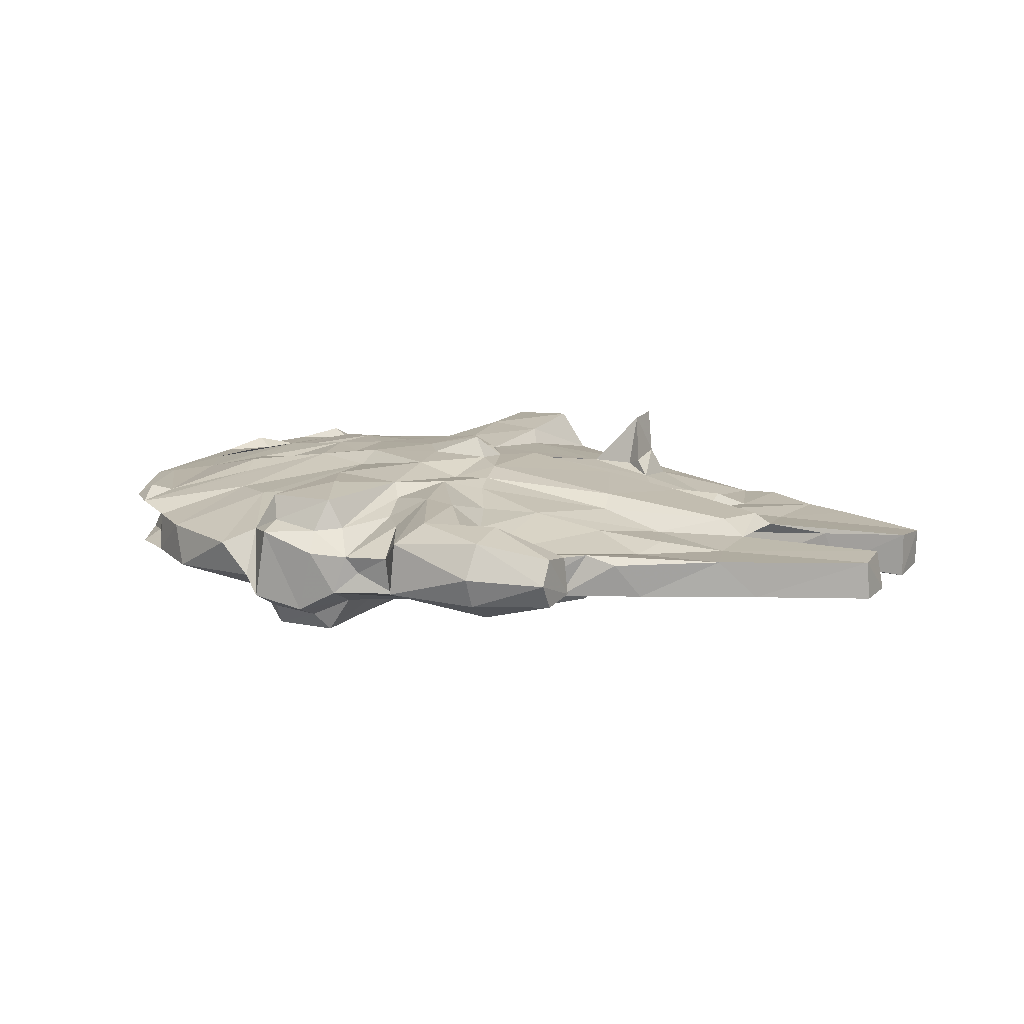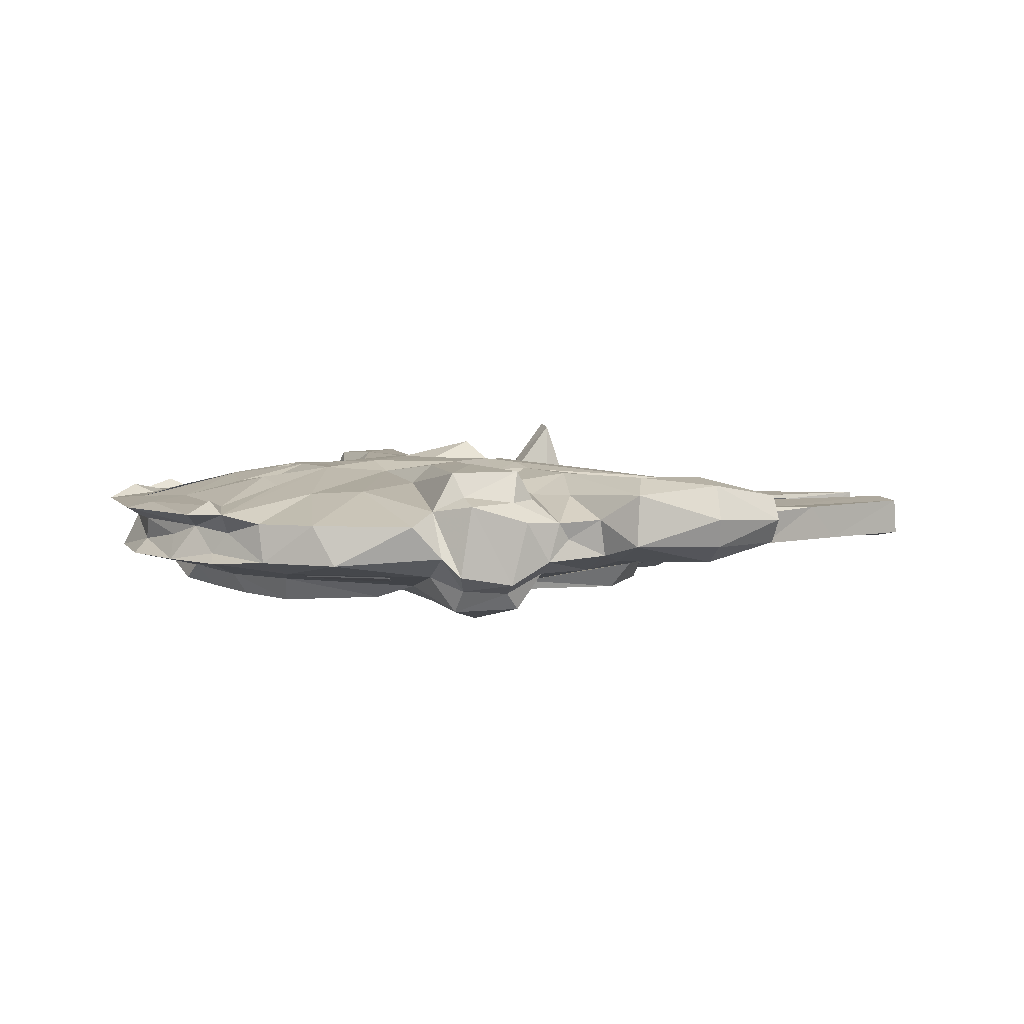
<metadata>
{"format":"obj","ext":"obj","renderer":"f3d","projection":"perspective","resolution":1024,"background":"white","views":[{"elev":13.0,"azim":30.5,"up":"+Z"},{"elev":4.2,"azim":-12.5,"up":"+Z"}]}
</metadata>
<code>
v -94.87 -190.2 12.31
v -79.95 -214.8 12.34
v -60.53 -226.2 13.27
v -78.98 -205 15.62
v -84.8 -193.9 26.04
v -93.08 -178.3 21.52
v -73.03 -209.5 24.02
v -49.44 -213.2 7.384
v -76.01 -218.3 31.96
v -61.84 -223.1 28.46
v -48.55 -195.3 3.707
v -65.8 -190.8 13.11
v -70.54 -183.2 6.232
v -67.78 -169.2 3.368
v -108.6 -161.9 12.51
v -82.02 -144.2 5.242
v -103.1 -154.8 18.02
v -102.9 -159.7 27.01
v -112.1 -116.3 12.36
v -105.7 -114.7 25.37
v -91.29 -118.3 6.599
v -62.62 -170.1 -4.689
v -73.99 -139.2 -4.406
v -76.42 -175.4 13.22
v -82.88 -161.8 12.04
v -83.35 -150.9 5.959
v -47.63 -188.9 -5.689
v -45.01 -165.1 -0.03497
v -7.499 -153.4 13.5
v -76.35 -119.9 -3.972
v -68.93 -86.75 -4.693
v -89.14 -143.3 13.2
v -85.34 -137.1 -0.9811
v -86.05 -98.15 6.389
v -87.69 -103.7 13.25
v -53.52 -96.67 0.01647
v 13.72 -252.9 8.395
v 6.614 -250.2 15.63
v 18.25 -252.1 36.02
v 4.824 -240.5 33.55
v 34.65 -250.9 4.739
v -34.43 -242.5 12.95
v -42.17 -236.7 28.52
v 4.31 -237 7.294
v -37.78 -217.2 12.88
v -9.208 -188.3 -5.674
v -49.82 -205.8 13.32
v -42.2 -211.4 6.075
v -5.038 -251 28.4
v -21 -224.5 11.57
v -10.39 -224.7 5.737
v 0.01941 -221.4 12.83
v -1.225 -229.3 8.704
v -1.514 -182.8 -1.669
v 4.855 -194.2 -0.8039
v 1.096 -190.6 2.717
v 2.847 -182.5 7.835
v -50.34 -141.2 -4.787
v -29.33 -125.9 -8.193
v -48.22 -111.3 -4.832
v -0.4458 -152.1 -4.173
v -6.993 -92.46 13.41
v -0.1481 -154.6 -3.819
v 1.099 -159.3 9.433
v -10.37 -108 -5.62
v -3.947 -136.5 -7.911
v -8.551 -108.3 -4.562
v -0.57 -137 -8.192
v 14.32 -237 -6.854
v 16.5 -242.7 1.96
v 34.67 -241.2 0.4647
v 39.75 -236.8 -6.219
v 26.31 -217.7 -11.92
v 40.73 -251.1 29.34
v 16.49 -174.4 -9.741
v 30.1 -174.6 -9.79
v 45.5 -214.6 2.802
v 50.15 -248.3 13.34
v 49.63 -237 7.709
v 74.96 -240.9 14.8
v 74.12 -215.1 6.561
v 59.26 -243.6 21.95
v 54.89 -246.1 28.55
v 54.74 -223.8 13.38
v 49.83 -207.5 5.248
v 57.73 -223.8 6.945
v 40.53 -189.1 -3.952
v 53.81 -189.1 -0.3589
v 43.9 -184.9 3.762
v 51.72 -201.8 13.16
v 47.62 -153.1 13.38
v 13.05 -152.5 -7.843
v 30.15 -159.6 -6.972
v 39.84 -176.6 -5.003
v 21.11 -157.7 -2.353
v 24.59 -154.9 11.68
v 35.63 -145.1 -8.337
v 44.07 -131.7 -8.514
v 21.26 -120.4 -9.661
v 42.64 -156.2 1.669
v 39.56 -122.9 -14.13
v 38.25 -107.7 -7.666
v 93.17 -184.9 -4.029
v 51.21 -143.3 -4.145
v 89.04 -147.6 -4.216
v 46.75 -152.4 -3.564
v 53.36 -130.1 -4.512
v 61.37 -140 -7.356
v 90.1 -135.2 0.09314
v -88.96 -207.9 31.51
v -111.7 -166.9 32.04
v -101.3 -167.8 34.38
v -79.88 -208.2 37.07
v -74.86 -200.5 34.15
v -50.02 -176.4 40.93
v -117.5 -106 32.34
v -103.5 -130.4 34.47
v -86.81 -156.4 36.17
v -86.51 -129.4 39.19
v -54.52 -164.4 44.07
v -63.19 -145.4 41.4
v -64.37 -122.6 43.49
v -66.48 -110.3 40.62
v 17.18 -242.2 39.15
v -17.98 -205.9 39.76
v -37.61 -194.7 38.4
v 4.918 -193.3 42.36
v -25.35 -149.9 47.16
v -48.75 -142.6 42.26
v -33.38 -125.3 47.6
v -0.409 -154.1 45.44
v -15.76 -136.6 47.19
v -16.77 -114.8 47.88
v -3.116 -139.9 49.39
v 13.31 -237.8 48.56
v 36.97 -242.9 36.79
v 39.78 -236.4 48.9
v 25.88 -212.7 50.83
v 13.04 -190.9 49.51
v 38.73 -185.6 46.98
v 46.13 -235.8 37.59
v 52.18 -209.8 37.92
v 45.01 -192.9 42.05
v 72.5 -243.2 29.44
v 64.8 -223.7 38.15
v 67.16 -203.4 46.21
v 30.83 -152.9 49.27
v 25.17 -131.6 50.08
v 14.15 -118.3 50.37
v 41.73 -122.1 56.9
v 48.99 -152.5 44.26
v 56.8 -174.2 47.15
v 64.74 -151 45.34
v 69.49 -163.2 43.29
v 49.46 -128.4 49.3
v 60.95 -138.4 48.03
v -105.4 -77.78 12.42
v -102.6 -97.05 23.16
v -99.7 -84.15 17.56
v -83.88 -41.64 11.83
v -88.73 -59.35 17.98
v -92.45 -65.93 26.06
v -75.53 -87.69 4.43
v -80.19 -113.5 4.066
v -76.7 -73.67 13.23
v -74.7 -72.87 6.333
v -53.99 -60.42 -5.719
v -70.96 -31.96 12.38
v -57.75 -55.6 5.168
v -61.97 -55.2 13.44
v -73.46 -38.73 17.87
v -73.5 -35.87 29
v -54.53 -45.19 8.269
v -55.27 -22.96 20.52
v -43.68 -12.51 28.27
v -1.839 -92.1 -4.257
v -15.3 -59.19 -5.634
v -11.51 -60.5 -0.1382
v 5.081 -96.6 -7.899
v 12.1 -94.03 -8.044
v -2.999 -90.75 -0.247
v -4.042 -55.5 -0.8083
v -11.1 -42.94 12.08
v -3.646 -64.23 1.533
v -41.1 -53.29 3.155
v -45.16 -12.85 13.03
v -8.657 -20.65 6.093
v -35.68 -31.24 11.54
v -16.98 -25.29 6.029
v -22.36 -2.315 13.15
v -0.463 -9.981 -6.958
v 5.821 -64.01 -8.44
v -9.512 -40.67 4.326
v -19.43 -24.73 13.37
v -9.23 -1.777 12.41
v -3.452 3.029 26.91
v 3.064 -4.832 0.5602
v -2.626 3.617 12.39
v -5.234 -8.134 32.21
v 27.66 -94.11 -8.071
v 47.23 -114.1 -7.909
v 41.41 -92.8 -3.589
v 45.13 -92.33 13.44
v 23.64 -60.5 -9.101
v 36.66 -56.8 -5.07
v 38.43 -87.32 5.626
v 48.39 -98.58 -3.719
v 60.41 -104.1 -7.605
v 95.13 -101.8 -2.484
v 79.69 -90.5 -0.3221
v 89.75 -53.88 -4.34
v 41.78 -61.23 -0.0163
v 39.44 -46.22 11.42
v 41.37 -49.69 0.9099
v 45.6 -27.01 13.53
v 12.63 -11.61 -10.25
v 34.99 -36.06 2.268
v 27.03 -7.919 -6.734
v 23.71 -3.119 1.389
v 35.32 -6.603 7.962
v 35.51 1.347 16.87
v 87.29 -47.86 7.074
v 40.82 -38.48 5.218
v 70.69 -33.97 6.506
v 42.32 -24.24 6.752
v 73.79 -38.19 13.42
v 53.09 -25.79 9.97
v 45.89 -0.293 13.18
v 30.55 4.969 23.1
v 41.89 1.162 28.76
v 80.23 -12.86 13.43
v 75.69 -10.3 28.5
v 19.46 6.407 2.089
v 17.07 5.721 35.45
v -98.63 -96.68 34.11
v -106.6 -93.59 37.62
v -93.43 -84.2 34.46
v -103.3 -61.53 33.02
v -80.67 -53.22 33.82
v -59.78 -79.97 41.82
v -55.58 -58.89 37.9
v -87.6 -41.14 32.25
v -88.66 -51.81 37.56
v -17.11 -25.86 36.25
v -49.18 -111.9 42.21
v -33.3 -100.6 47.07
v -33.91 -83.08 42.97
v -25.38 -53.47 38.55
v -3.018 -94.73 45.45
v -3.82 -68.91 42.79
v -4.243 -45.6 40.73
v 7.373 -48.62 49.29
v 0.145 -9.674 47.82
v -3.751 -8.2 38.67
v 16.67 -83.07 49.02
v 48.62 -112.6 47.68
v 39.16 -103.9 49.56
v 33.29 -91.78 46.21
v 34.8 -54.81 42.14
v 28.56 -45.57 47.23
v 62.59 -91.08 43.91
v 61.32 -102.5 48.08
v 76.54 -70.05 40.92
v 77.45 -43.12 36.95
v 25 -9.009 49.04
v 21.81 -3.318 37.86
v 36.06 -8.011 32.84
v 83.82 -256.9 19.46
v 119.2 -252.4 18.32
v 118.6 -256 29.63
v 81.86 -235.1 11.84
v 118.8 -241.3 11.34
v 85.97 -207 12.57
v 99.8 -190.7 6.35
v 107.9 -179.2 13.41
v 107.7 -225.3 14.47
v 122.2 -217.8 18.14
v 125.9 -223.7 21.15
v 120.3 -219.4 28.88
v 111.4 -165.8 5.014
v 135.9 -178.8 13.41
v 132.6 -206 13.67
v 113.5 -148.9 -3.838
v 110.7 -171.9 6.106
v 100.4 -139.8 -1.863
v 122.7 -119.8 13.44
v 120.6 -151.7 6.774
v 117.4 -159.4 12.7
v 119.2 -144.1 5.088
v 114.3 -120.9 -2.912
v 124.1 -131.3 6.883
v 146.5 -140.5 13.19
v 139.7 -134.1 3.587
v 147 -245.4 28.51
v 146.4 -239.1 18.79
v 147.1 -226.1 21.22
v 145.5 -226.3 35.91
v 141.1 -199.7 30.38
v 152.7 -196.9 26.84
v 161.3 -190.5 13.65
v 160.5 -174.7 13.63
v 151.4 -174 26.44
v 176.3 -130.5 9.38
v 149.4 -134 14.17
v 146.4 -133.4 27.61
v 202.1 -167.6 13.69
v 188.7 -175.1 28.16
v 183.6 -144.1 13.78
v 180.3 -152.8 26.97
v 175.7 -136.7 21.39
v 179.9 -130.1 13.75
v 186.1 -132.3 20.61
v 180 -131 28.53
v 241.1 -146.3 28.45
v 237.3 -133 11.06
v 242.1 -145.9 13.54
v 242.1 -130.2 14.27
v 239.4 -130.8 29.71
v 85.11 -255.6 39.83
v 119.2 -248.8 42.8
v 89.81 -240.8 45.95
v 80.18 -204.6 45.14
v 98.63 -227.2 42.33
v 91.8 -201.1 36.31
v 80.98 -180.7 39.12
v 116.9 -230.9 45.6
v 104.8 -218.9 30.36
v 146.6 -239.9 37.95
v 102.3 -172.1 38.03
v 120.3 -143.7 36.25
v 117.9 -135.9 41.16
v 101 -103 43.21
v 128.6 -164.6 31.92
v 146 -143.4 29.11
v 155.7 -160.3 29.51
v 170.1 -128.9 34.75
v 180.6 -103.4 28.57
v 82.32 -94.25 -3.111
v 99.36 -61.77 13.49
v 111.5 -90.33 -4.258
v 94.19 -52.66 6.69
v 108.7 -68.82 7.317
v 115.3 -92.36 5.959
v 114.4 -91.24 13.45
v 105.5 -98.02 1.389
v 132.6 -119.1 -2.855
v 140.7 -104.5 3.739
v 119.9 -94.9 6.364
v 120.7 -95.49 9.696
v 111 -70.66 6.61
v 96.55 -50.5 6.869
v 143.9 -96.14 13.15
v 128.6 -58 13.26
v 99.5 -16.42 13.99
v 99.43 -15.99 23.64
v 126.4 -30.94 15.05
v 102.5 -24.57 28.39
v 140.8 -40.06 27.1
v 175.1 -105.8 9.063
v 145.4 -104 26.88
v 148.3 -104.4 14.05
v 156 -99.58 21.22
v 182.2 -99.52 12.8
v 154.7 -67.61 13.74
v 152 -66.46 27.12
v 180.1 -104.1 13.67
v 205.4 -101.6 26.9
v 179.3 -77.75 15.02
v 176.5 -82.1 26.9
v 166 -50.92 13.76
v 200.4 -64.69 13.57
v 152.9 -43.3 13.63
v 157.2 -44.27 28.91
v 180.7 -56.92 28.29
v 239.2 -81 13.82
v 210.8 -101.4 13.72
v 239.2 -97.44 11.75
v 200.6 -64.56 28.38
v 239 -97.4 29.47
v 239.5 -81.16 28.24
v 105.3 -74.41 36.76
v 115.5 -88.8 35.5
v 92.76 -66.93 40.33
v 98.57 -69.62 42.56
v 93.92 -61.87 61.34
v 135.3 -103.4 38.75
v 96.08 -50.25 44.49
v 134.4 -67.03 28.42
v 80.65 -53.17 45.63
v 101.9 -48.77 33.6
v 94.26 -50.18 62.78
v 145.4 -92.61 28.86
v 174.6 -106.2 33.26
v 143.7 -77.53 33.07
f 1 2 4
f 5 6 1
f 1 4 5
f 8 3 2
f 2 3 4
f 4 7 5
f 4 3 7
f 7 3 10
f 11 8 2
f 1 15 16
f 1 17 15
f 1 6 17
f 18 6 5
f 6 18 17
f 15 19 16
f 17 18 20
f 19 21 16
f 15 17 19
f 19 17 20
f 1 16 2
f 24 13 25
f 25 13 26
f 2 14 11
f 13 24 12
f 2 16 14
f 14 22 27
f 22 14 23
f 12 24 29
f 30 31 23
f 25 26 32
f 16 21 33
f 32 26 34
f 33 23 16
f 33 30 23
f 14 16 23
f 28 26 13
f 25 32 24
f 24 32 29
f 26 36 34
f 37 40 38
f 37 39 40
f 37 41 39
f 3 8 42
f 10 3 43
f 3 42 43
f 27 46 11
f 45 48 47
f 12 47 48
f 12 48 13
f 43 42 49
f 42 8 44
f 45 50 48
f 50 51 48
f 44 38 42
f 42 38 49
f 51 50 53
f 50 52 53
f 8 11 55
f 48 51 54
f 50 45 52
f 45 29 52
f 48 54 28
f 11 46 55
f 45 47 29
f 8 55 44
f 53 52 51
f 51 52 54
f 54 52 56
f 29 57 52
f 11 14 27
f 28 13 48
f 12 29 47
f 23 58 22
f 23 31 58
f 22 58 61
f 28 36 26
f 32 62 29
f 27 22 46
f 46 22 61
f 54 63 28
f 57 29 64
f 58 59 61
f 59 66 61
f 59 65 66
f 63 68 67
f 63 67 28
f 28 67 36
f 69 71 70
f 69 72 71
f 44 70 38
f 37 38 70
f 44 69 70
f 38 40 49
f 37 70 41
f 41 70 71
f 69 44 55
f 55 75 69
f 69 75 73
f 56 52 57
f 69 73 72
f 71 72 79
f 41 79 78
f 71 79 41
f 41 74 39
f 41 78 74
f 72 77 79
f 78 81 80
f 74 78 83
f 78 82 83
f 78 80 82
f 84 86 85
f 79 81 78
f 73 87 72
f 72 87 77
f 73 76 87
f 87 88 77
f 77 88 81
f 79 77 81
f 85 86 81
f 85 90 84
f 85 88 89
f 85 89 90
f 85 81 88
f 61 92 75
f 75 92 93
f 73 75 76
f 75 93 76
f 56 57 54
f 46 61 55
f 55 61 75
f 54 57 63
f 57 64 63
f 63 64 95
f 64 96 95
f 61 66 92
f 97 68 63
f 66 99 92
f 92 99 98
f 97 63 95
f 92 98 93
f 95 100 97
f 98 99 101
f 64 29 96
f 95 91 100
f 95 96 91
f 76 94 87
f 76 93 94
f 87 103 88
f 87 94 103
f 94 104 105
f 106 100 89
f 89 91 90
f 89 100 91
f 89 88 106
f 100 107 97
f 93 104 94
f 93 98 104
f 104 108 105
f 104 98 108
f 100 106 107
f 96 29 91
f 29 62 91
f 110 111 5
f 110 112 111
f 9 113 110
f 110 5 9
f 5 7 9
f 110 113 114
f 110 114 112
f 9 7 10
f 113 9 114
f 111 18 5
f 111 116 18
f 116 111 117
f 18 116 20
f 111 112 118
f 111 118 117
f 112 114 118
f 114 120 118
f 114 115 120
f 120 121 118
f 117 118 122
f 117 122 119
f 118 121 122
f 119 122 123
f 43 49 125
f 9 10 126
f 10 43 126
f 114 9 115
f 43 125 126
f 49 40 125
f 125 40 127
f 115 9 128
f 9 126 128
f 120 115 128
f 121 120 129
f 121 130 122
f 129 120 128
f 129 128 130
f 121 129 130
f 126 125 131
f 126 131 128
f 125 127 131
f 128 132 130
f 130 132 133
f 131 134 128
f 134 132 128
f 40 39 124
f 40 124 135
f 40 135 127
f 39 136 124
f 135 124 137
f 124 136 137
f 135 137 138
f 127 135 139
f 135 138 139
f 140 139 138
f 39 74 136
f 74 83 136
f 136 141 137
f 136 83 141
f 83 82 144
f 142 141 83
f 141 142 143
f 83 144 145
f 140 137 141
f 138 137 140
f 143 140 141
f 83 145 142
f 142 145 146
f 142 146 143
f 127 139 131
f 139 147 131
f 131 147 134
f 134 148 149
f 134 147 148
f 140 147 139
f 140 151 147
f 143 146 152
f 143 152 140
f 140 153 151
f 140 152 153
f 152 154 153
f 147 155 148
f 147 151 155
f 151 153 156
f 155 151 156
f 19 157 21
f 19 158 159
f 19 20 158
f 19 159 157
f 159 158 162
f 159 161 157
f 30 163 31
f 32 34 35
f 33 21 30
f 21 164 30
f 164 157 163
f 164 21 157
f 30 164 163
f 34 36 166
f 34 166 35
f 35 166 165
f 159 162 161
f 157 168 163
f 163 168 169
f 31 163 167
f 167 163 169
f 165 166 170
f 160 168 157
f 157 161 160
f 161 171 160
f 171 161 172
f 160 171 168
f 170 166 173
f 168 171 174
f 174 172 175
f 171 172 174
f 58 31 60
f 58 60 59
f 59 60 65
f 32 35 62
f 35 165 62
f 60 31 176
f 31 167 176
f 62 165 170
f 60 176 65
f 66 65 179
f 68 180 67
f 65 176 179
f 176 167 177
f 176 177 182
f 36 67 178
f 67 184 178
f 67 181 184
f 62 184 181
f 62 183 184
f 167 169 185
f 166 36 173
f 168 186 169
f 173 188 170
f 169 186 187
f 173 36 189
f 36 178 189
f 185 169 187
f 173 189 188
f 168 174 186
f 187 186 190
f 174 175 186
f 167 182 177
f 167 185 182
f 182 191 192
f 191 182 187
f 178 193 189
f 62 170 194
f 62 194 183
f 185 187 182
f 170 188 194
f 183 193 184
f 178 184 193
f 193 183 189
f 189 194 188
f 187 190 195
f 186 175 190
f 175 196 190
f 194 189 183
f 187 195 191
f 191 195 197
f 190 196 195
f 68 97 180
f 180 97 102
f 67 180 181
f 179 200 66
f 66 200 99
f 99 200 201
f 179 176 182
f 179 182 192
f 192 204 179
f 179 204 200
f 181 180 206
f 180 202 206
f 181 206 62
f 206 203 62
f 201 101 99
f 97 107 102
f 102 202 180
f 200 207 201
f 98 101 201
f 201 207 208
f 98 201 108
f 201 208 108
f 62 203 91
f 102 107 202
f 107 210 202
f 200 205 207
f 200 204 205
f 207 205 211
f 202 212 206
f 206 212 213
f 206 213 203
f 202 210 212
f 212 210 214
f 203 213 215
f 191 216 192
f 192 216 204
f 204 217 205
f 204 218 217
f 191 197 216
f 216 218 204
f 216 197 219
f 216 219 218
f 218 219 220
f 220 219 221
f 205 214 222
f 205 217 214
f 212 223 213
f 212 224 223
f 223 224 225
f 212 214 224
f 214 217 224
f 223 225 213
f 218 220 217
f 213 225 215
f 215 225 227
f 220 228 217
f 220 221 228
f 225 224 227
f 215 227 226
f 217 228 231
f 221 230 228
f 228 230 232
f 197 195 198
f 195 196 198
f 197 198 233
f 197 233 219
f 198 234 229
f 219 233 221
f 233 198 229
f 221 233 229
f 229 230 221
f 116 117 235
f 235 236 116
f 116 236 237
f 20 116 158
f 236 235 237
f 116 237 238
f 116 162 158
f 116 238 162
f 237 239 238
f 119 123 117
f 235 117 237
f 117 123 240
f 117 240 237
f 240 241 237
f 239 237 241
f 238 242 162
f 242 238 243
f 162 172 161
f 162 242 172
f 238 239 243
f 239 242 243
f 239 241 242
f 122 245 123
f 122 130 245
f 245 246 123
f 245 130 246
f 123 246 240
f 240 247 241
f 247 240 246
f 247 248 241
f 130 133 246
f 246 133 249
f 132 134 133
f 134 149 133
f 246 249 247
f 249 250 247
f 247 251 248
f 247 250 251
f 242 241 172
f 241 244 172
f 241 248 244
f 172 244 175
f 248 251 244
f 250 252 251
f 251 252 253
f 244 199 175
f 175 199 196
f 244 251 254
f 244 254 199
f 251 253 254
f 133 255 249
f 133 149 255
f 148 150 149
f 149 150 256
f 255 149 257
f 257 258 255
f 249 252 250
f 249 255 252
f 255 258 260
f 259 260 258
f 149 256 257
f 148 155 150
f 257 256 258
f 155 256 150
f 155 156 256
f 156 262 256
f 256 262 261
f 256 261 263
f 258 263 259
f 256 263 258
f 255 260 252
f 252 260 265
f 252 265 253
f 254 253 265
f 259 267 260
f 267 265 260
f 265 266 254
f 267 229 266
f 266 265 267
f 259 264 267
f 263 264 259
f 229 267 230
f 267 264 230
f 230 264 232
f 199 254 196
f 198 196 234
f 254 234 196
f 254 266 234
f 266 229 234
f 270 268 269
f 80 81 271
f 82 80 144
f 86 84 81
f 271 268 80
f 268 271 272
f 81 84 273
f 84 90 273
f 90 275 273
f 90 91 275
f 81 274 271
f 81 273 274
f 268 272 269
f 271 276 272
f 276 277 278
f 277 279 278
f 274 276 271
f 274 280 276
f 273 275 274
f 276 280 281
f 94 105 283
f 103 94 283
f 103 274 88
f 274 284 88
f 88 284 109
f 105 108 285
f 106 88 107
f 88 109 107
f 91 286 275
f 103 280 274
f 274 275 284
f 284 287 109
f 103 283 280
f 284 275 288
f 284 288 287
f 105 285 283
f 283 285 289
f 287 291 109
f 283 289 280
f 275 286 288
f 289 285 293
f 285 290 293
f 288 291 287
f 288 286 291
f 269 294 270
f 272 295 269
f 272 276 296
f 276 278 296
f 295 272 296
f 294 269 295
f 295 296 294
f 277 276 282
f 279 277 298
f 282 299 298
f 277 282 298
f 276 281 282
f 282 281 300
f 282 300 299
f 281 280 292
f 300 281 301
f 280 289 292
f 293 292 289
f 293 303 292
f 300 306 307
f 300 301 306
f 301 308 306
f 281 292 301
f 301 292 308
f 292 303 308
f 304 305 310
f 304 310 311
f 311 310 312
f 310 313 312
f 308 303 311
f 306 314 307
f 315 308 311
f 306 308 316
f 312 317 311
f 315 311 317
f 308 315 316
f 312 313 318
f 306 316 314
f 312 318 317
f 315 317 316
f 316 317 314
f 314 317 318
f 268 144 80
f 268 319 144
f 268 270 319
f 319 270 320
f 144 319 145
f 319 146 145
f 319 321 146
f 146 321 322
f 321 323 322
f 324 322 323
f 325 322 324
f 319 320 321
f 320 326 321
f 321 326 323
f 327 326 279
f 327 323 326
f 323 327 324
f 279 298 327
f 324 327 329
f 146 322 152
f 154 152 325
f 325 152 322
f 325 324 329
f 325 329 154
f 154 330 153
f 153 330 331
f 154 329 330
f 153 331 156
f 156 331 332
f 329 327 333
f 329 334 330
f 329 333 334
f 320 294 328
f 270 294 320
f 320 328 326
f 278 279 296
f 279 326 297
f 296 279 297
f 294 296 328
f 296 297 328
f 326 328 297
f 298 302 327
f 327 302 333
f 333 302 335
f 333 335 334
f 330 336 331
f 334 336 330
f 299 307 298
f 300 307 299
f 298 307 302
f 302 309 335
f 307 309 302
f 335 309 334
f 305 313 310
f 334 313 336
f 334 309 313
f 307 314 309
f 309 318 313
f 309 314 318
f 108 208 209
f 209 208 338
f 108 209 285
f 107 109 210
f 91 203 286
f 208 207 338
f 340 207 211
f 338 207 340
f 203 339 286
f 210 342 341
f 285 209 290
f 109 291 210
f 291 343 210
f 209 338 345
f 286 339 344
f 290 347 346
f 291 286 343
f 209 345 348
f 290 209 347
f 343 286 349
f 209 348 347
f 344 349 286
f 340 345 338
f 210 343 342
f 340 348 345
f 340 211 350
f 340 350 348
f 343 349 344
f 343 344 342
f 339 342 344
f 205 222 211
f 214 210 341
f 214 341 222
f 203 215 339
f 215 226 339
f 222 351 211
f 339 226 222
f 339 222 341
f 222 224 351
f 224 222 226
f 351 224 354
f 217 231 224
f 226 227 224
f 231 228 232
f 224 231 354
f 231 355 354
f 231 232 355
f 350 211 351
f 341 342 339
f 351 354 353
f 354 356 353
f 351 353 350
f 354 355 356
f 357 358 355
f 358 356 355
f 346 293 290
f 346 347 293
f 347 348 352
f 293 347 359
f 304 360 305
f 304 361 360
f 347 352 359
f 361 362 360
f 359 352 363
f 348 350 352
f 350 353 352
f 352 353 364
f 293 359 303
f 304 366 361
f 304 311 366
f 361 366 362
f 362 337 360
f 366 367 362
f 303 366 311
f 303 359 366
f 359 363 366
f 362 367 337
f 352 364 363
f 364 368 363
f 363 368 371
f 364 370 371
f 368 364 371
f 356 372 353
f 353 372 364
f 372 358 373
f 372 356 358
f 364 372 370
f 373 374 370
f 372 373 370
f 370 374 371
f 366 376 367
f 366 363 376
f 363 375 377
f 363 377 376
f 363 371 375
f 376 379 367
f 376 377 379
f 375 371 380
f 371 378 380
f 377 375 380
f 377 380 379
f 371 374 378
f 156 332 262
f 262 332 261
f 261 381 263
f 261 332 382
f 261 382 381
f 263 381 383
f 263 383 385
f 383 384 385
f 332 386 382
f 332 331 386
f 381 384 383
f 381 387 384
f 381 382 388
f 263 389 264
f 263 385 389
f 385 391 389
f 389 391 387
f 264 390 357
f 389 387 264
f 387 390 264
f 264 357 232
f 357 355 232
f 390 387 381
f 384 387 385
f 388 390 381
f 390 388 358
f 390 358 357
f 385 387 391
f 386 331 336
f 392 382 386
f 392 386 393
f 386 336 393
f 392 394 382
f 382 365 388
f 365 382 394
f 392 365 394
f 305 360 337
f 313 305 337
f 392 393 337
f 313 393 336
f 393 313 337
f 337 369 392
f 392 374 365
f 392 369 374
f 369 378 374
f 365 358 388
f 365 373 358
f 365 374 373
f 337 367 379
f 337 379 369
f 369 380 378
f 369 379 380

</code>
